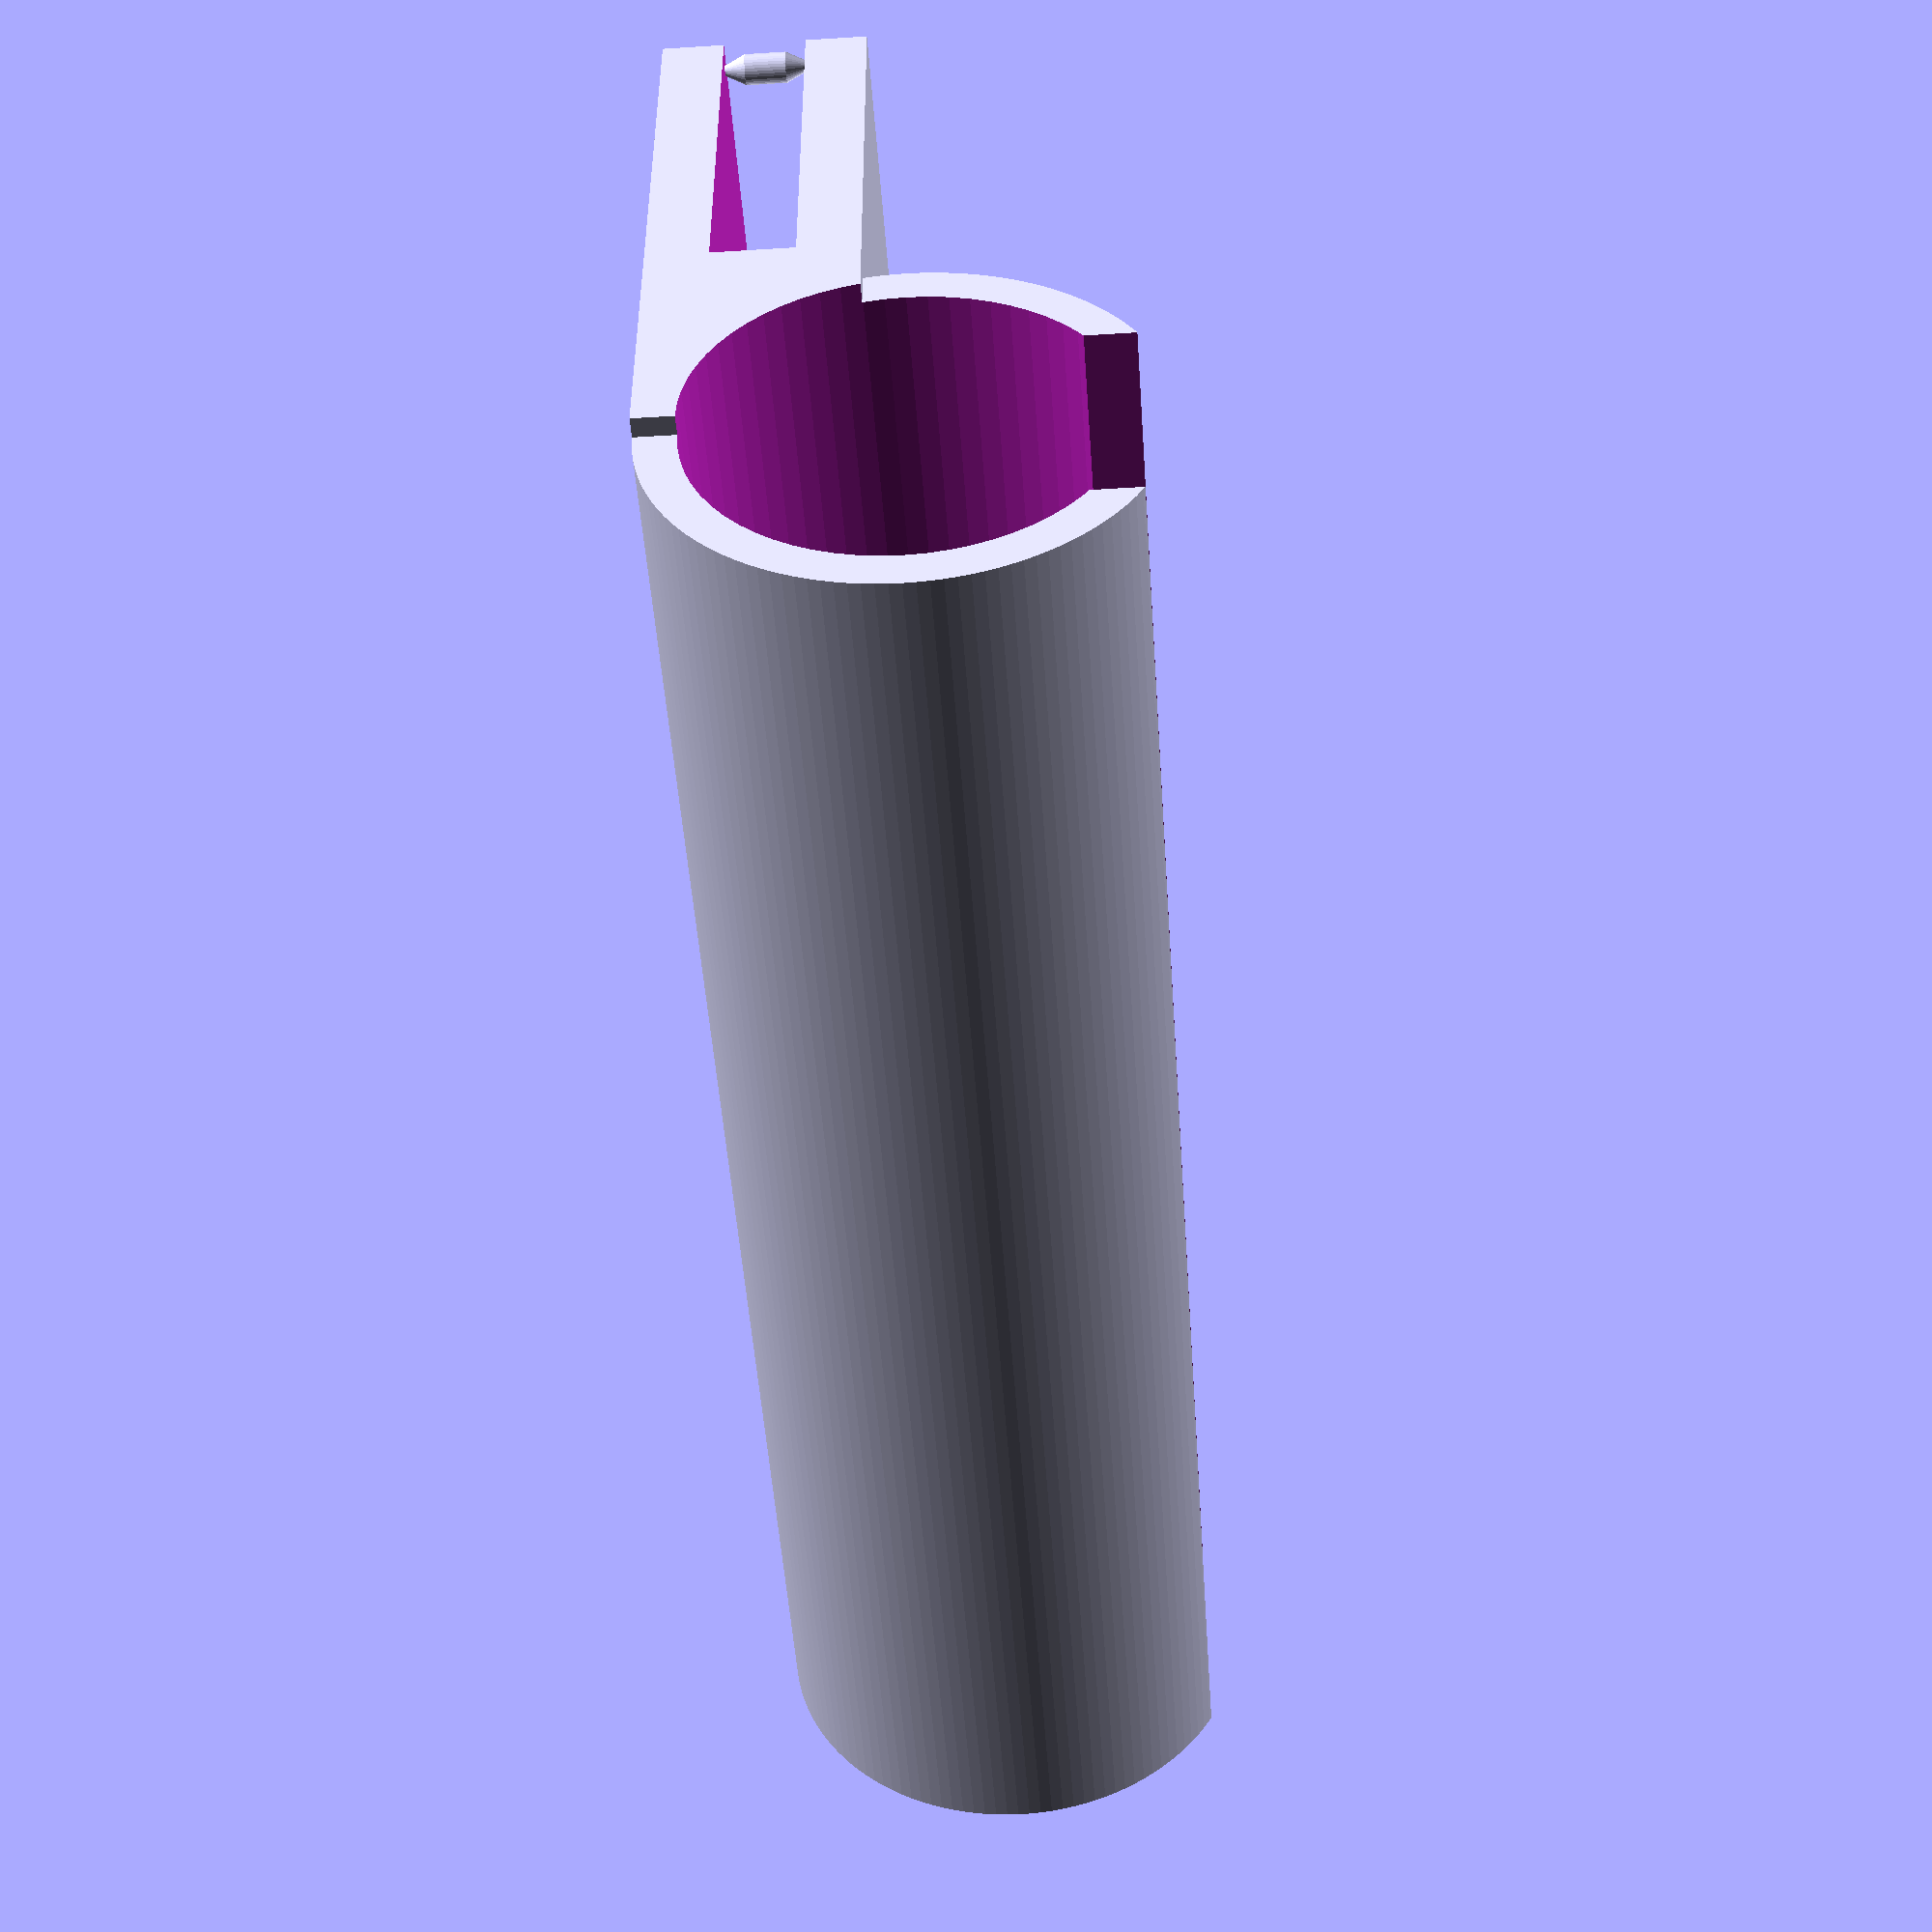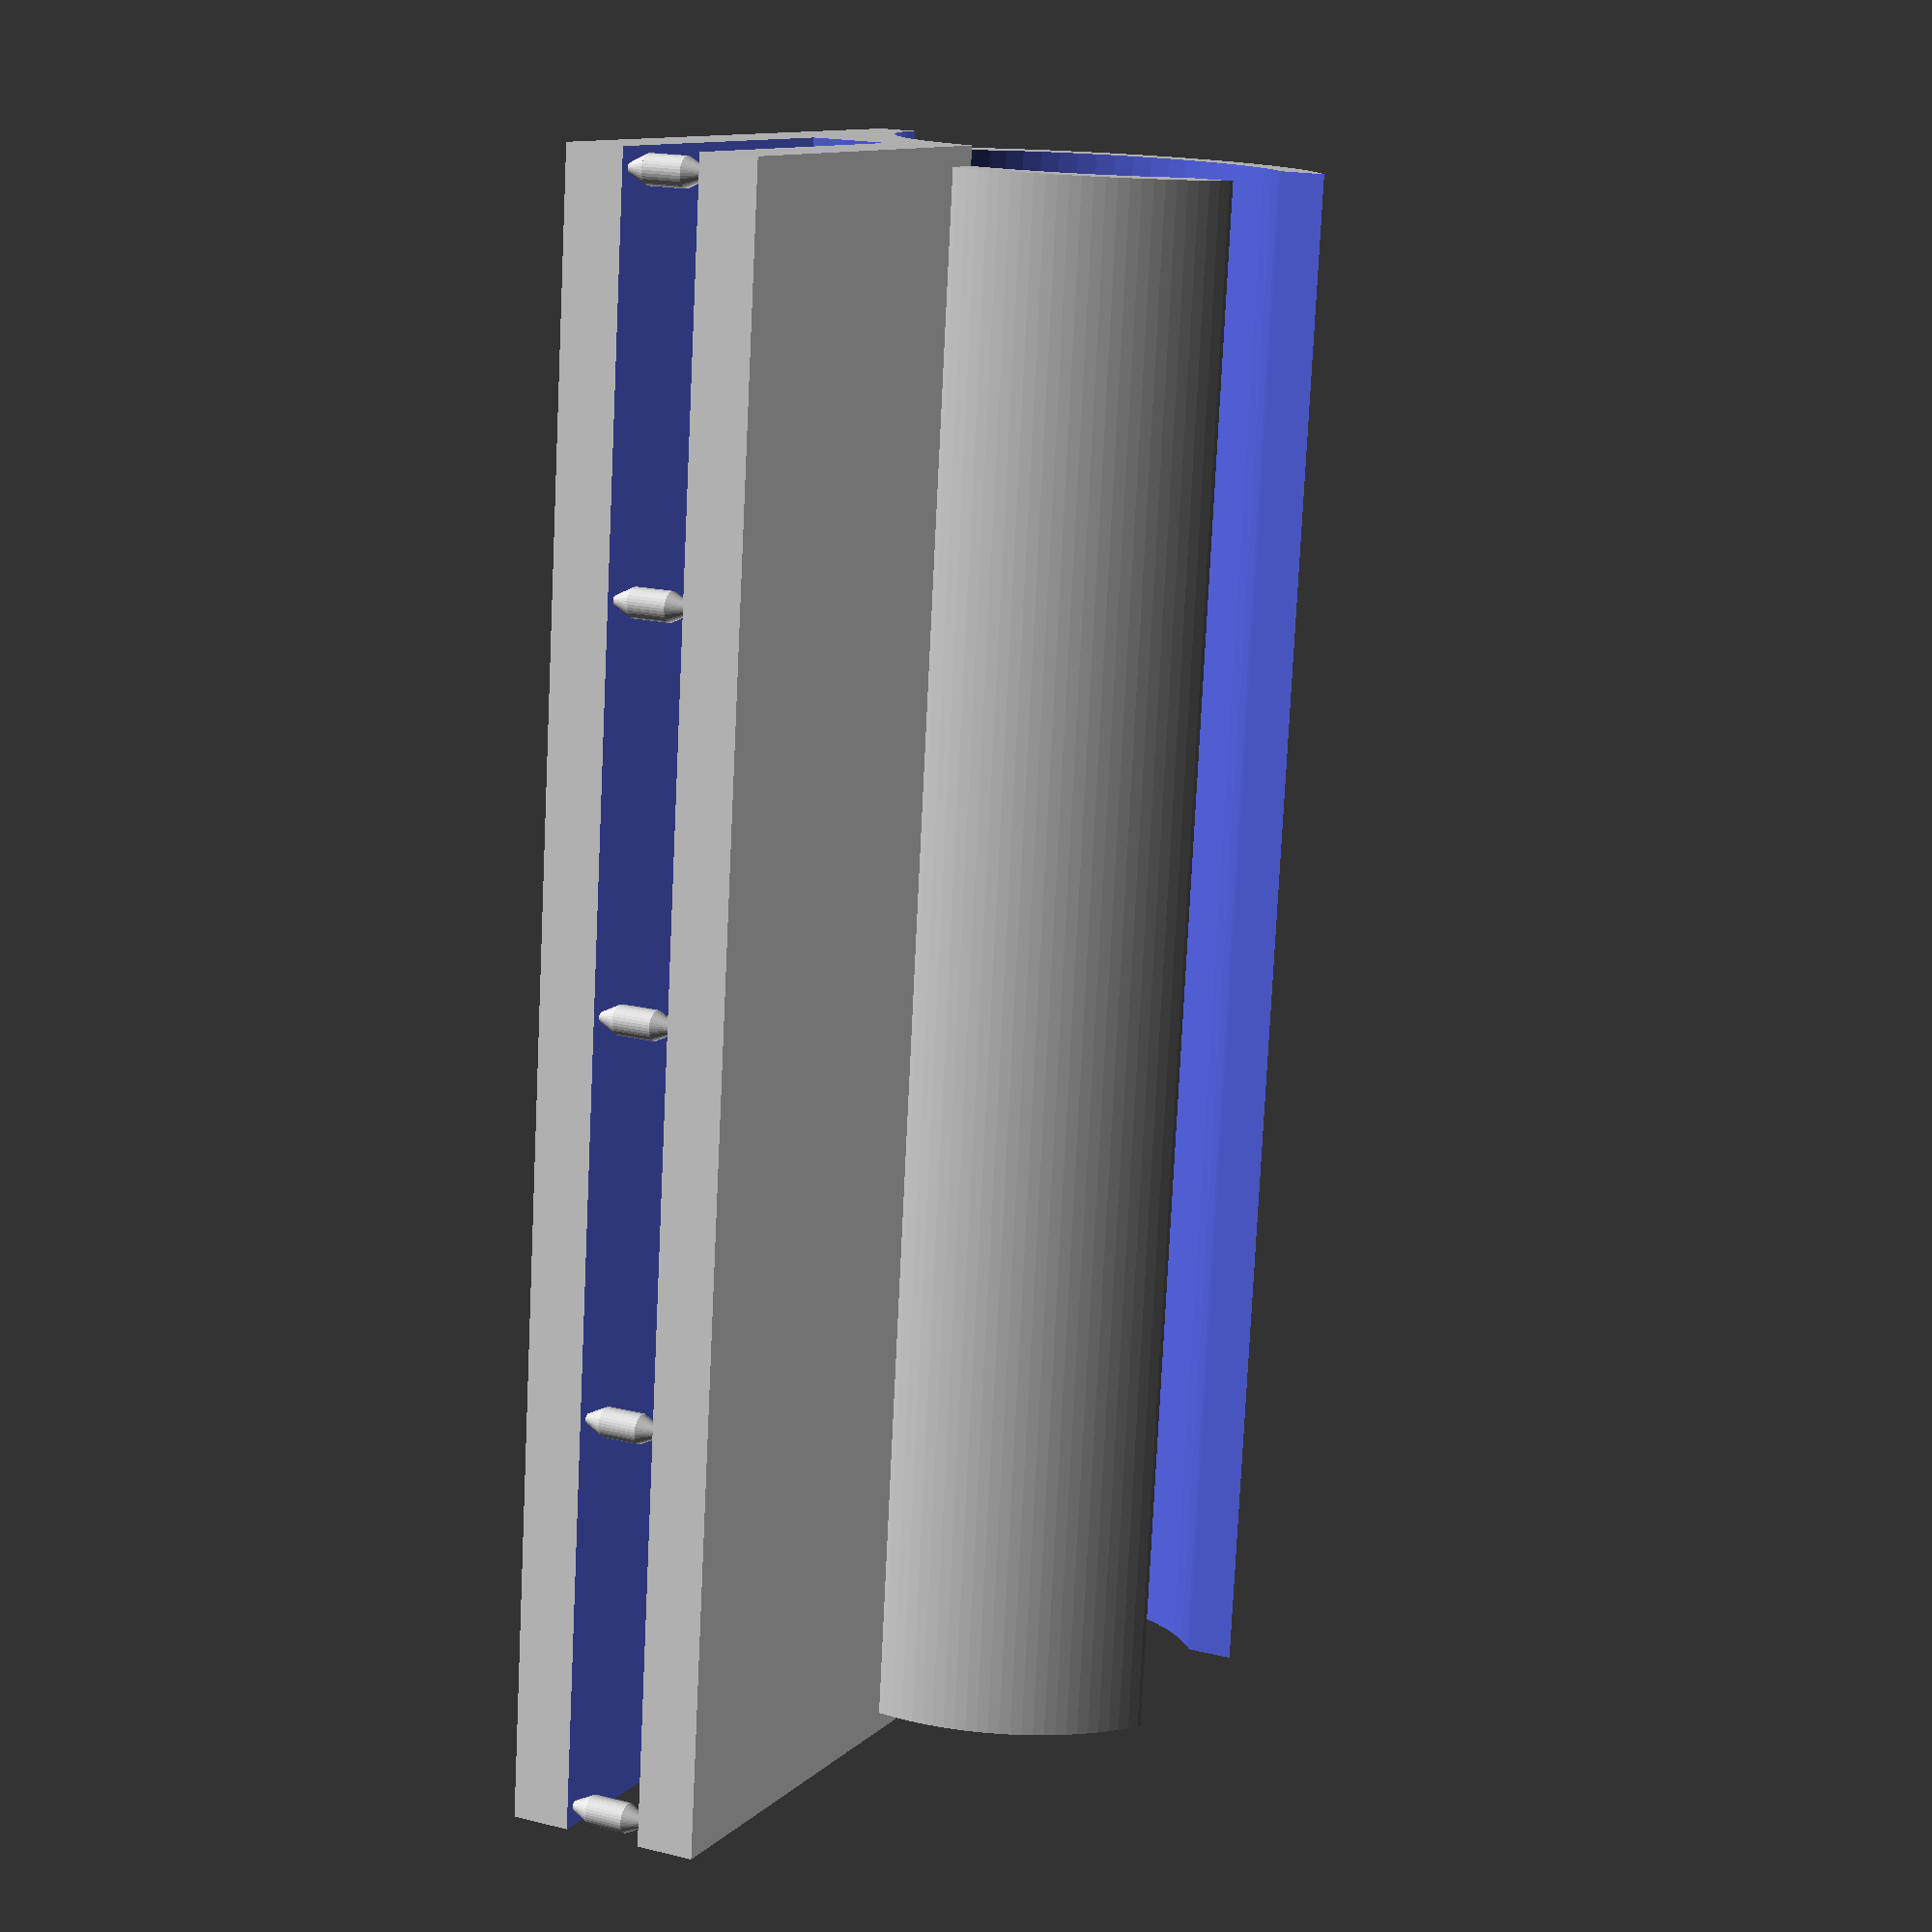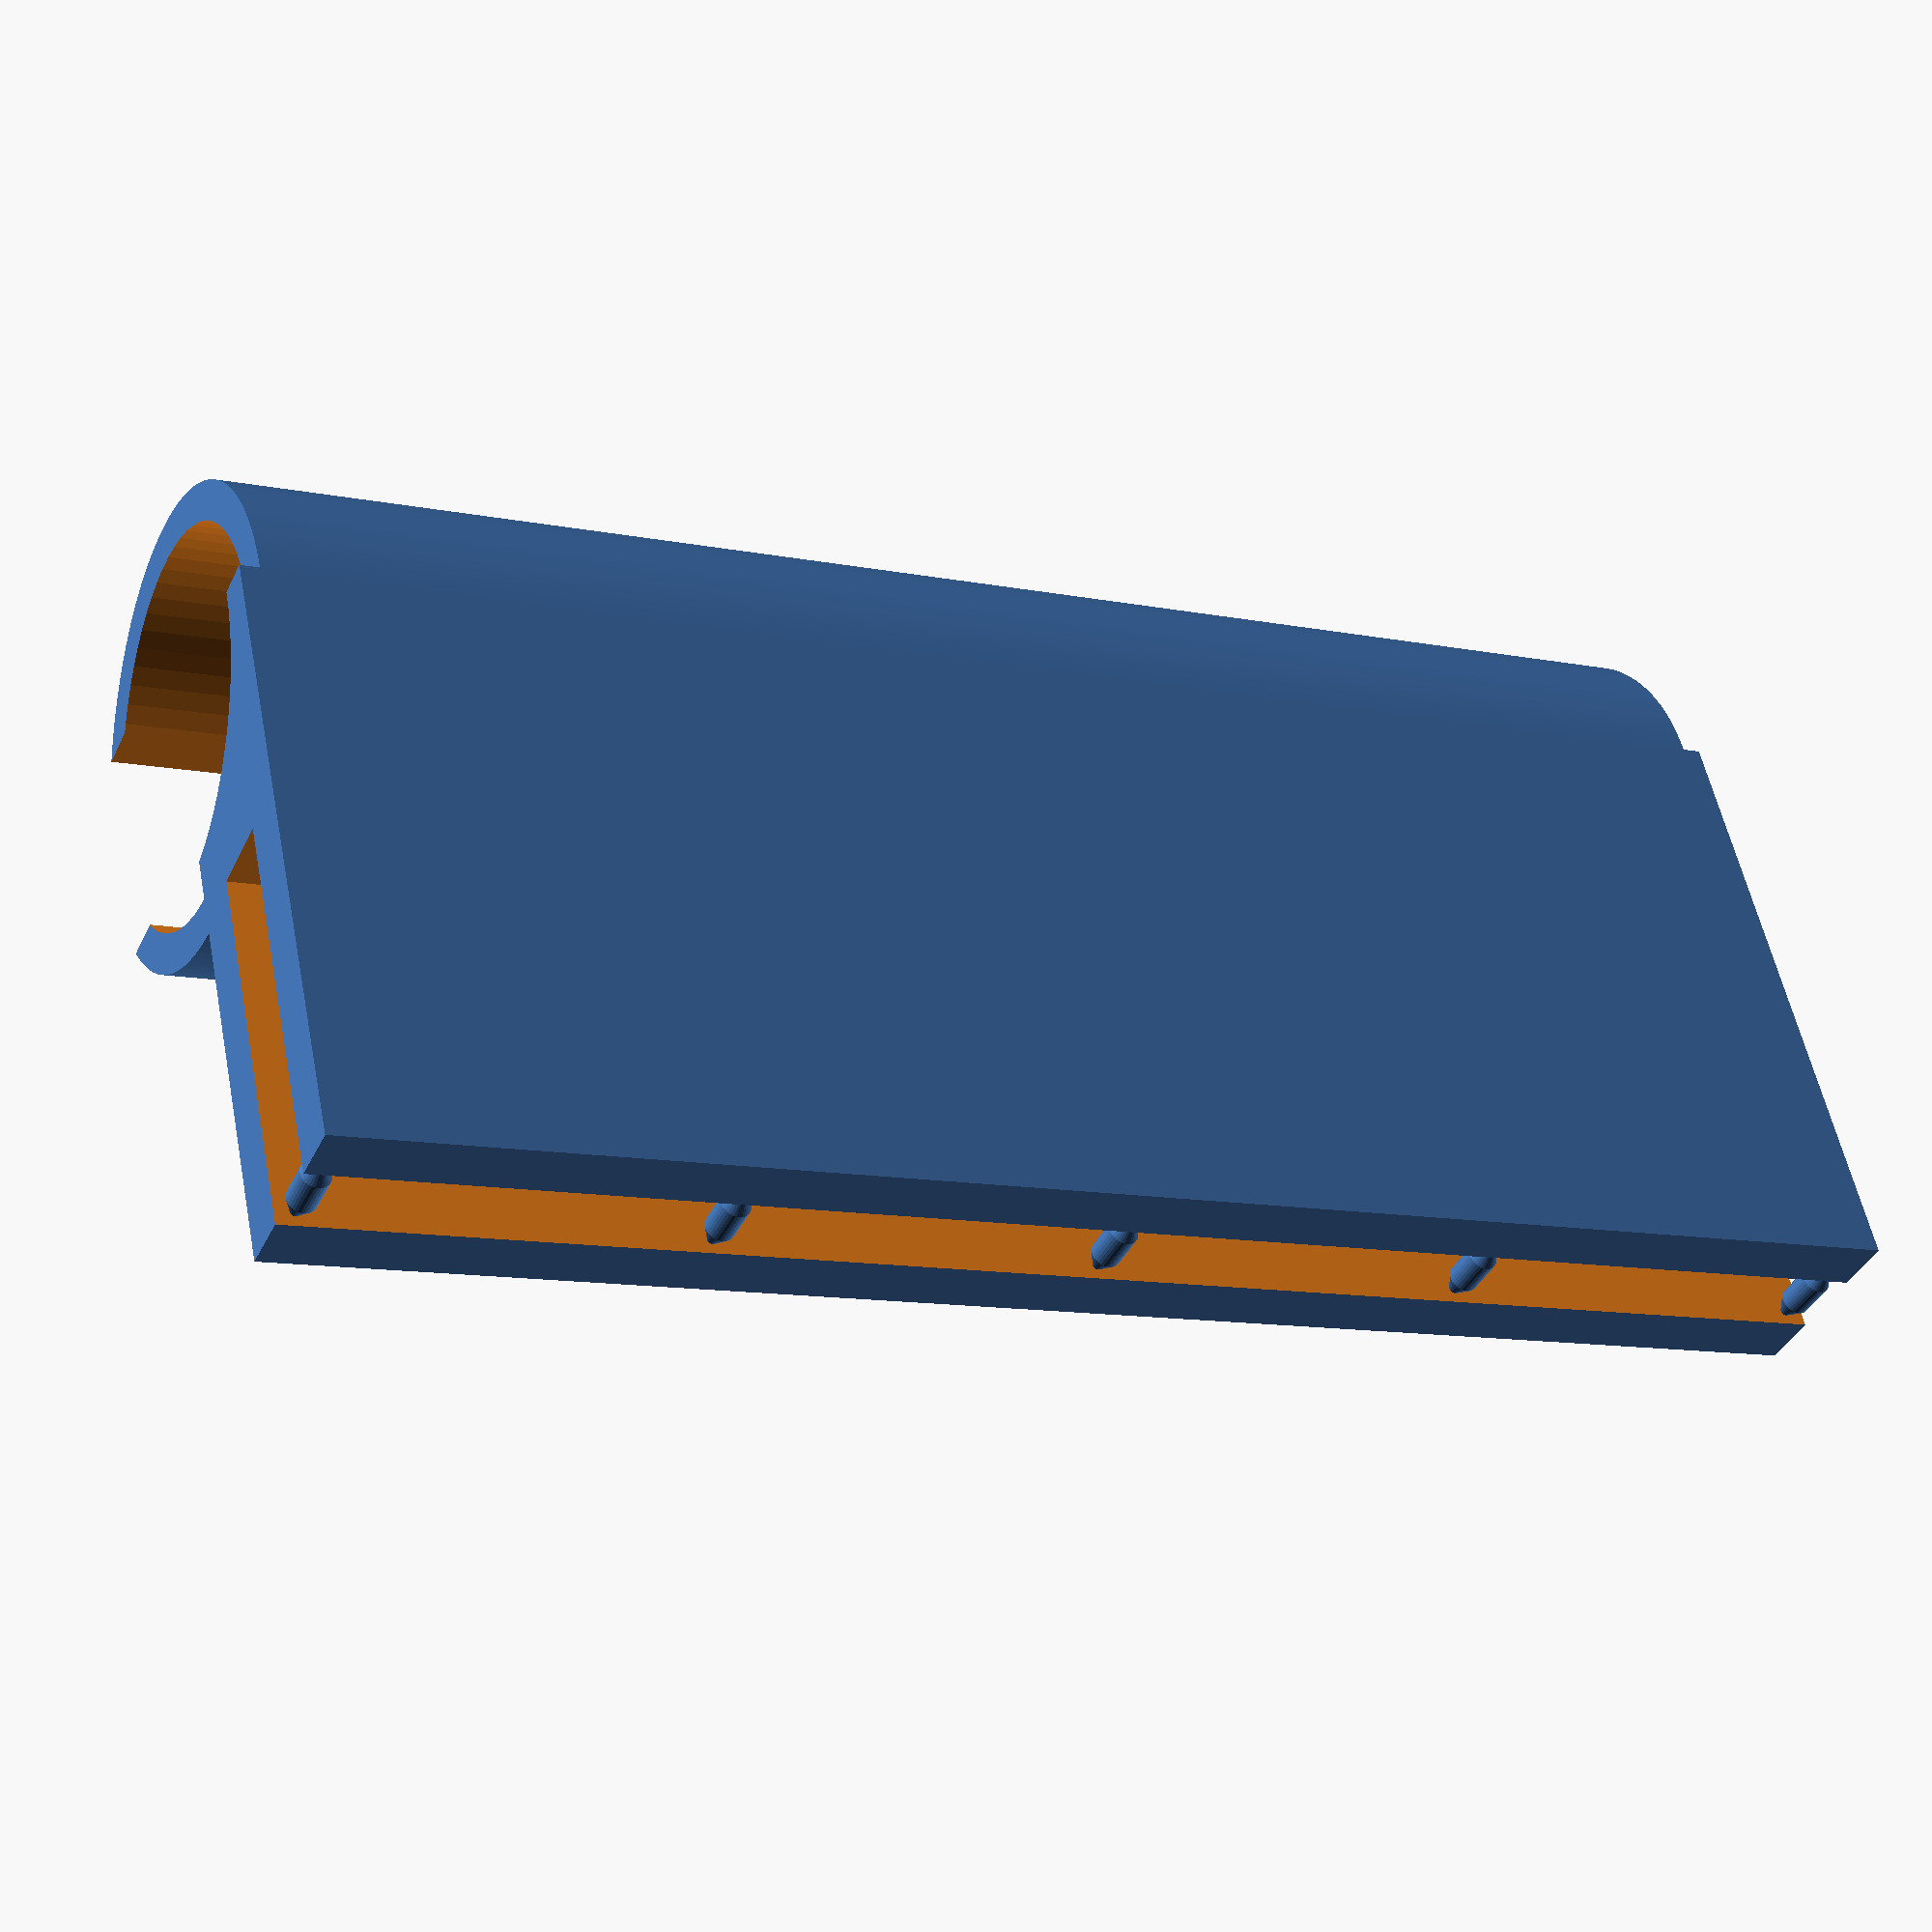
<openscad>
// Copyright (C) 2016-2017 - Olivier Podevin <hillheaven@free.fr>
//
// Content: A customizable pencil holder for boards.
//
// The script below has the following parameters:
//      - pencil diameter
//      - holder board thickness
//      - scissors upper width
//      - scissors lower width
//      - scissors thickness
//      - magnets diameter
//      - magnets thickness
//
// Advice on parameters' value: while measuring your pencil,
//     provide some space to the pencil to to not been to tight in the holder.
//
// This file is an OpenSCAD script, see <http://www.openscad.org/> for details
//
// This work is licensed under the Creative Commons Attribution 4.0
// International license. To view a copy of this license, visit
// <http://creativecommons.org/licenses/by/4.0/>.

// Parameters in millimeters
pencil_diameter = 10; // Recommended values: {5, 20} 
board_thickness=2;    // Recommended values: {1, 3} 

module flat_holder(diameter, thickness) {
    out_thickness = thickness+3;
    out_diameter = diameter+2;
    offset_saignee=3+diameter/6.28 + thickness;
    length_support=12+thickness*2;
    difference() {
        union() {
            cylinder(d=out_diameter, h=40, $fn=128);
            translate([out_diameter/2-out_thickness,0,-.5])
                cube([out_thickness,length_support,41]);
        }
        translate([0,0,-1])
            cylinder(d=diameter, h=42, $fn=64);
        rotate([0,0,90])
            translate([-3,2,-1])
                cube([6,14,42]);
        translate([1.5+out_diameter/2-out_thickness,offset_saignee,-.75])
            cube([thickness,20,41.5]);
    }
    support_print(diameter, thickness, out_thickness, out_diameter, length_support, 0);
    support_print(diameter, thickness, out_thickness, out_diameter, length_support, 10);
    support_print(diameter, thickness, out_thickness, out_diameter, length_support, 20);
    support_print(diameter, thickness, out_thickness, out_diameter, length_support, 30);
    support_print(diameter, thickness, out_thickness, out_diameter, length_support, 40);
}

module support_print(diameter, thickness, out_thickness, out_diameter, length_support, offset) {
    diam_pointe=0.25;
    diameter_support_print=.75;
    translate([1.5+out_diameter/2-out_thickness,length_support-diameter_support_print/2,offset])
        rotate([0,90,0]) {
            cylinder(d1=diam_pointe, d2=diameter_support_print, h=0.5, $fn=32);
            translate([0,0,0.5])
                cylinder(d=diameter_support_print, h=thickness-1, $fn=32);
            translate([0,0,thickness-.5])
                cylinder(d1=diameter_support_print, d2=diam_pointe, h=0.5, $fn=32);
        }
}

module main() {
    // diameter = {5, 20}
    // thickness = {1,3}
    rotate([0,90,0])
        flat_holder(pencil_diameter, board_thickness);
}

main();
</openscad>
<views>
elev=231.2 azim=178.3 roll=266.1 proj=p view=wireframe
elev=161.9 azim=96.4 roll=244.0 proj=p view=wireframe
elev=219.7 azim=12.5 roll=23.9 proj=p view=solid
</views>
